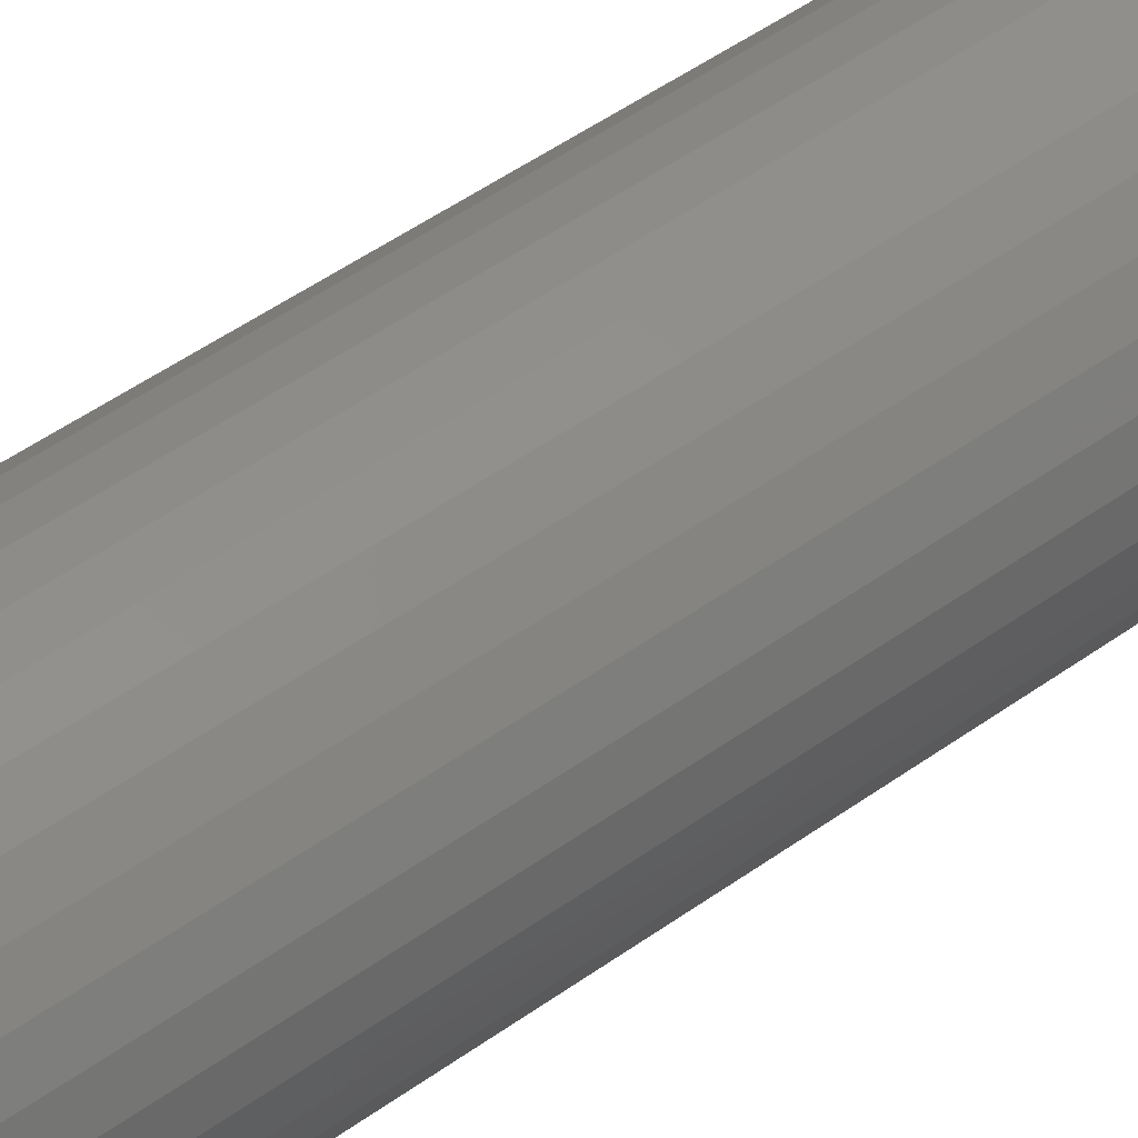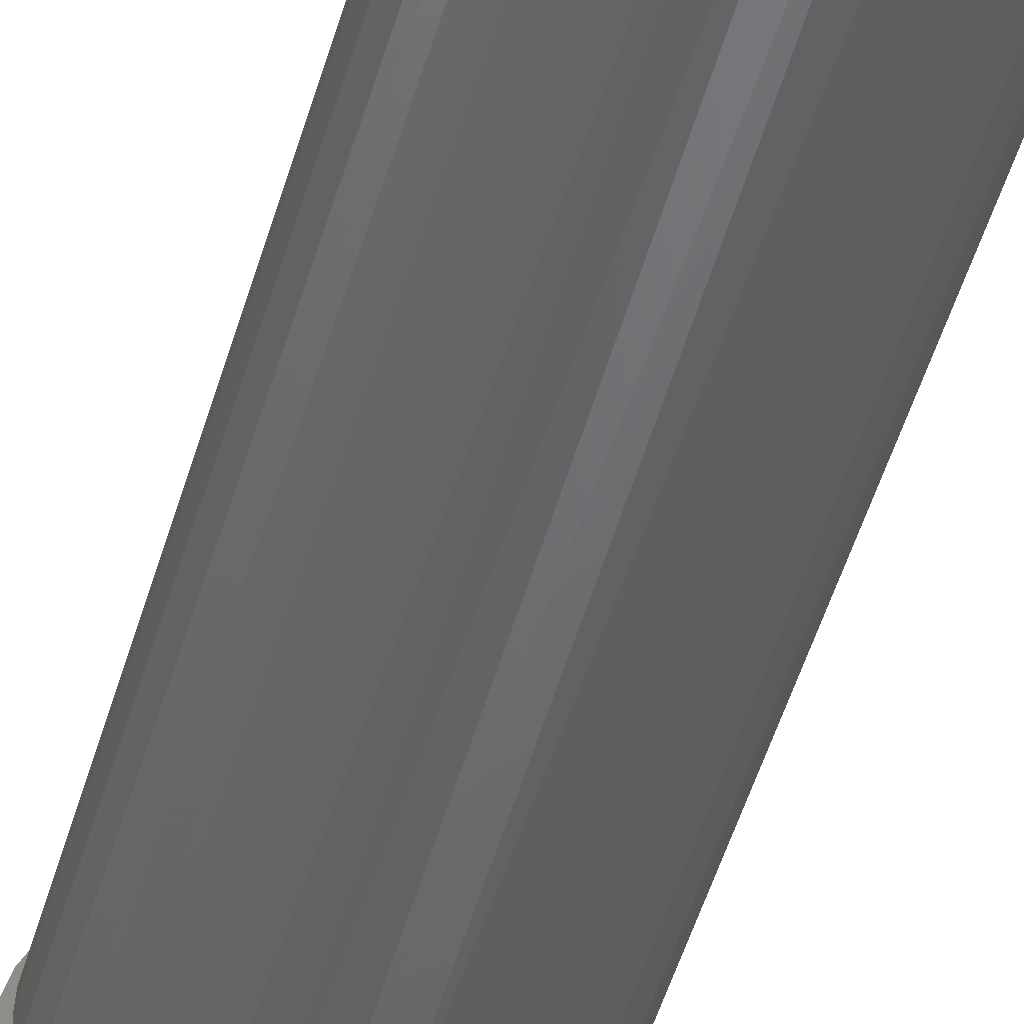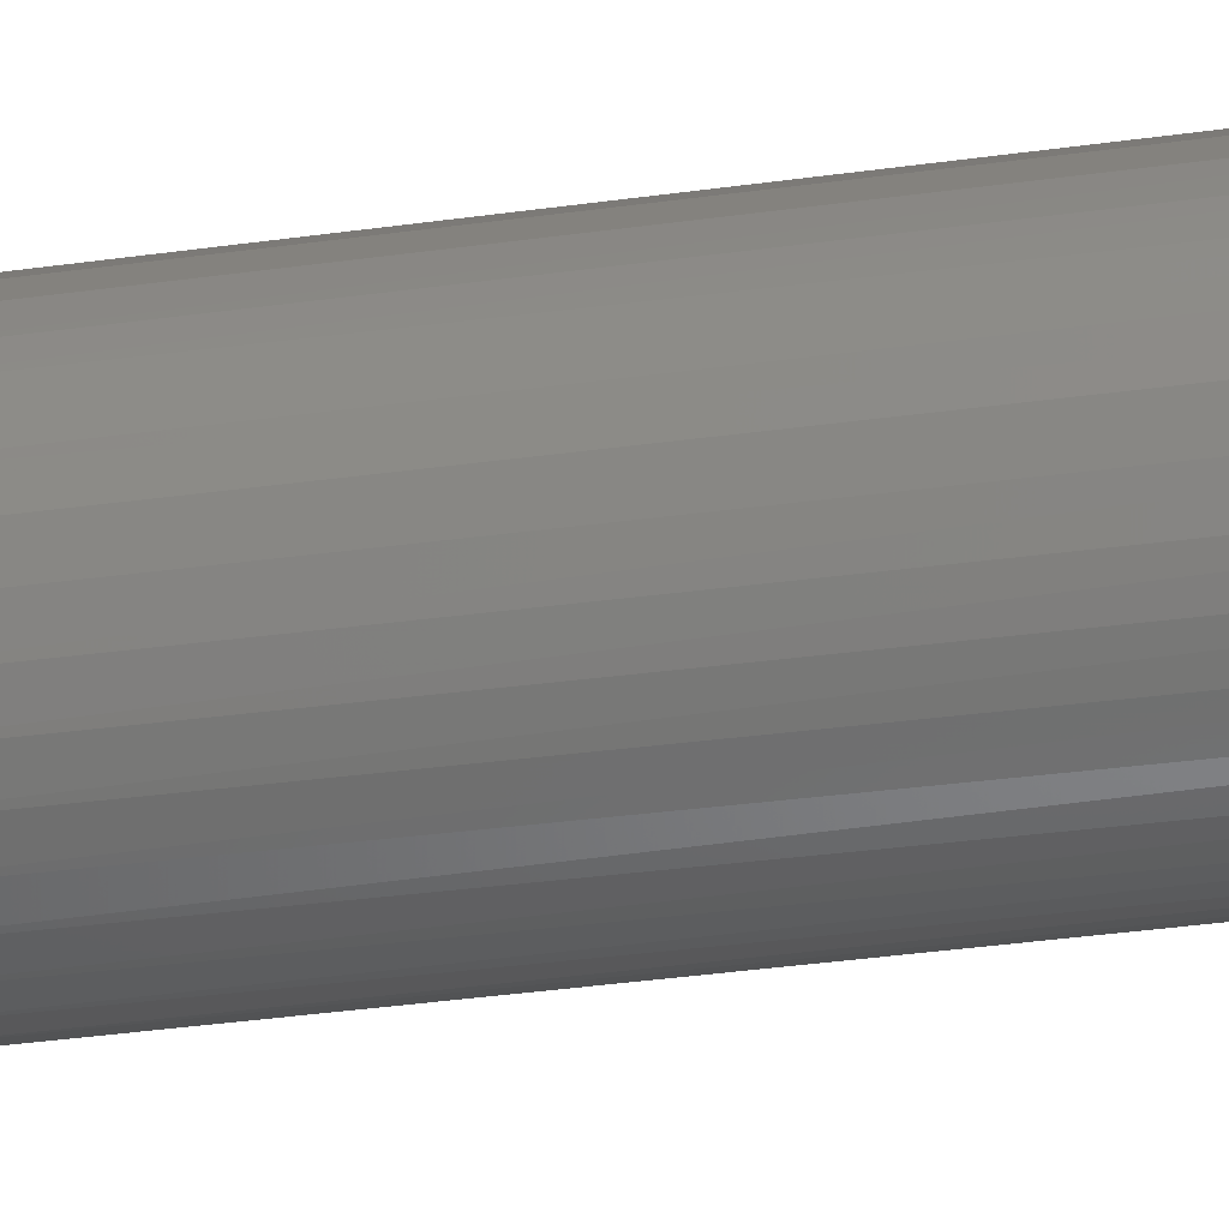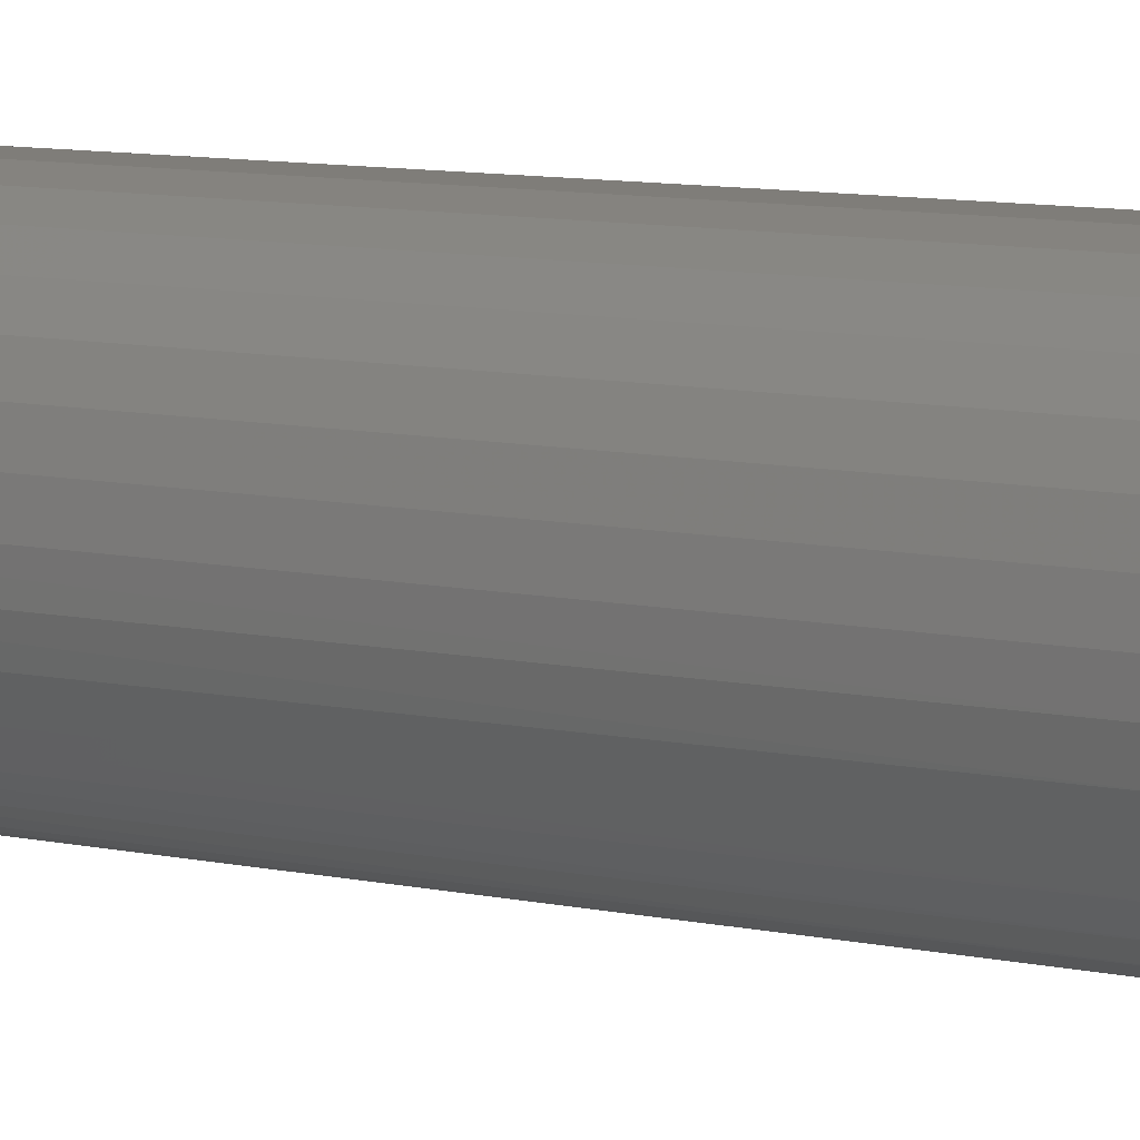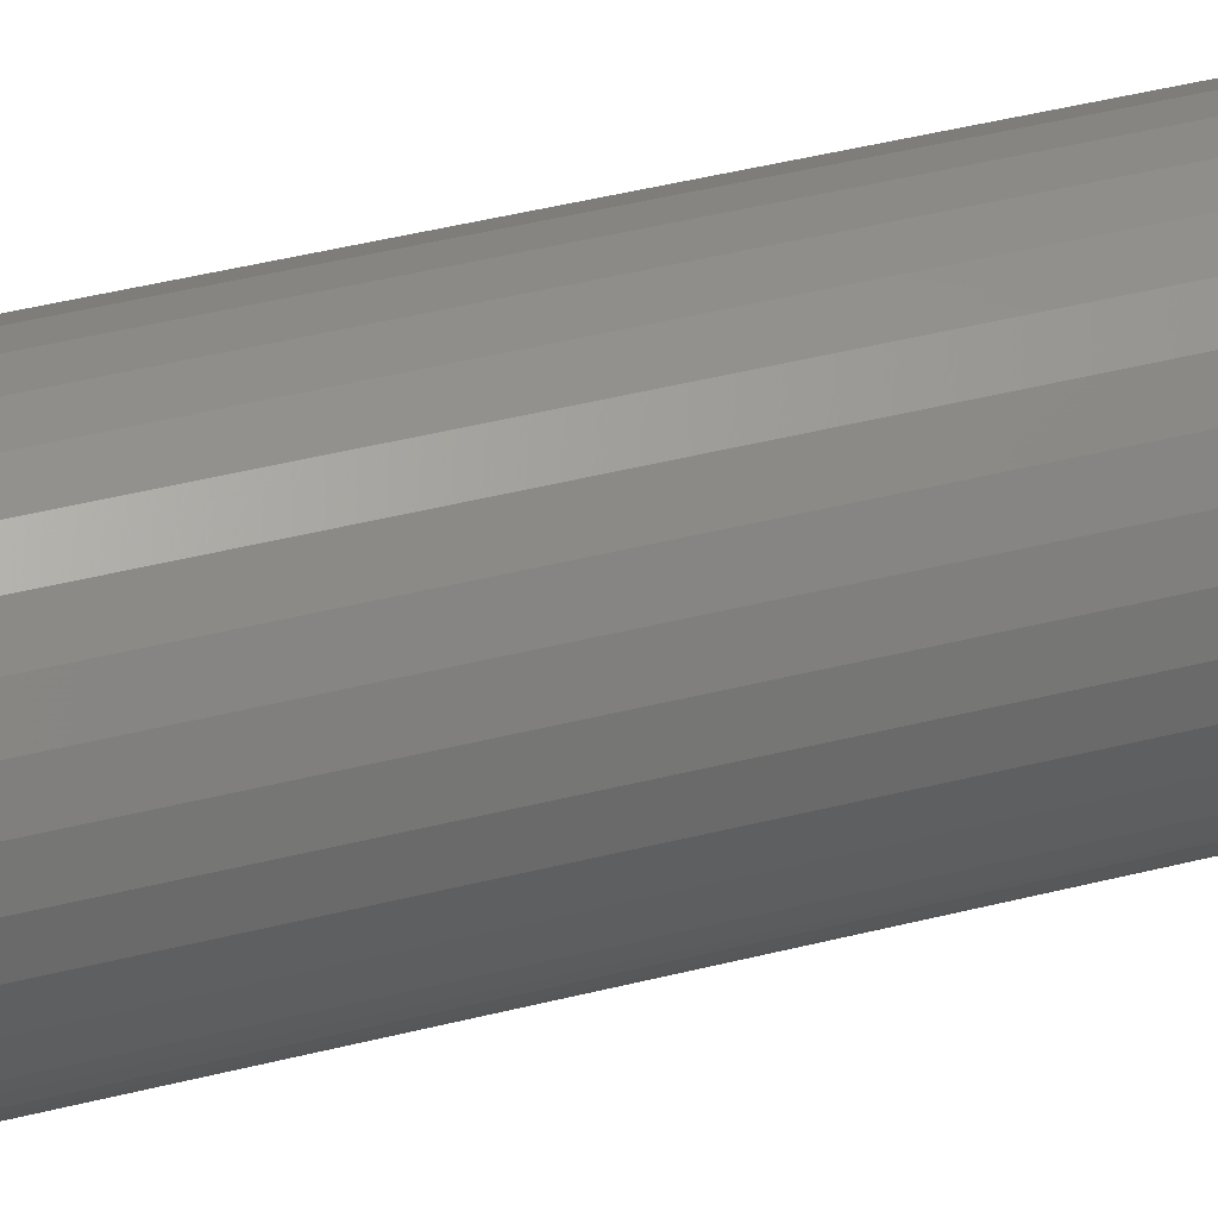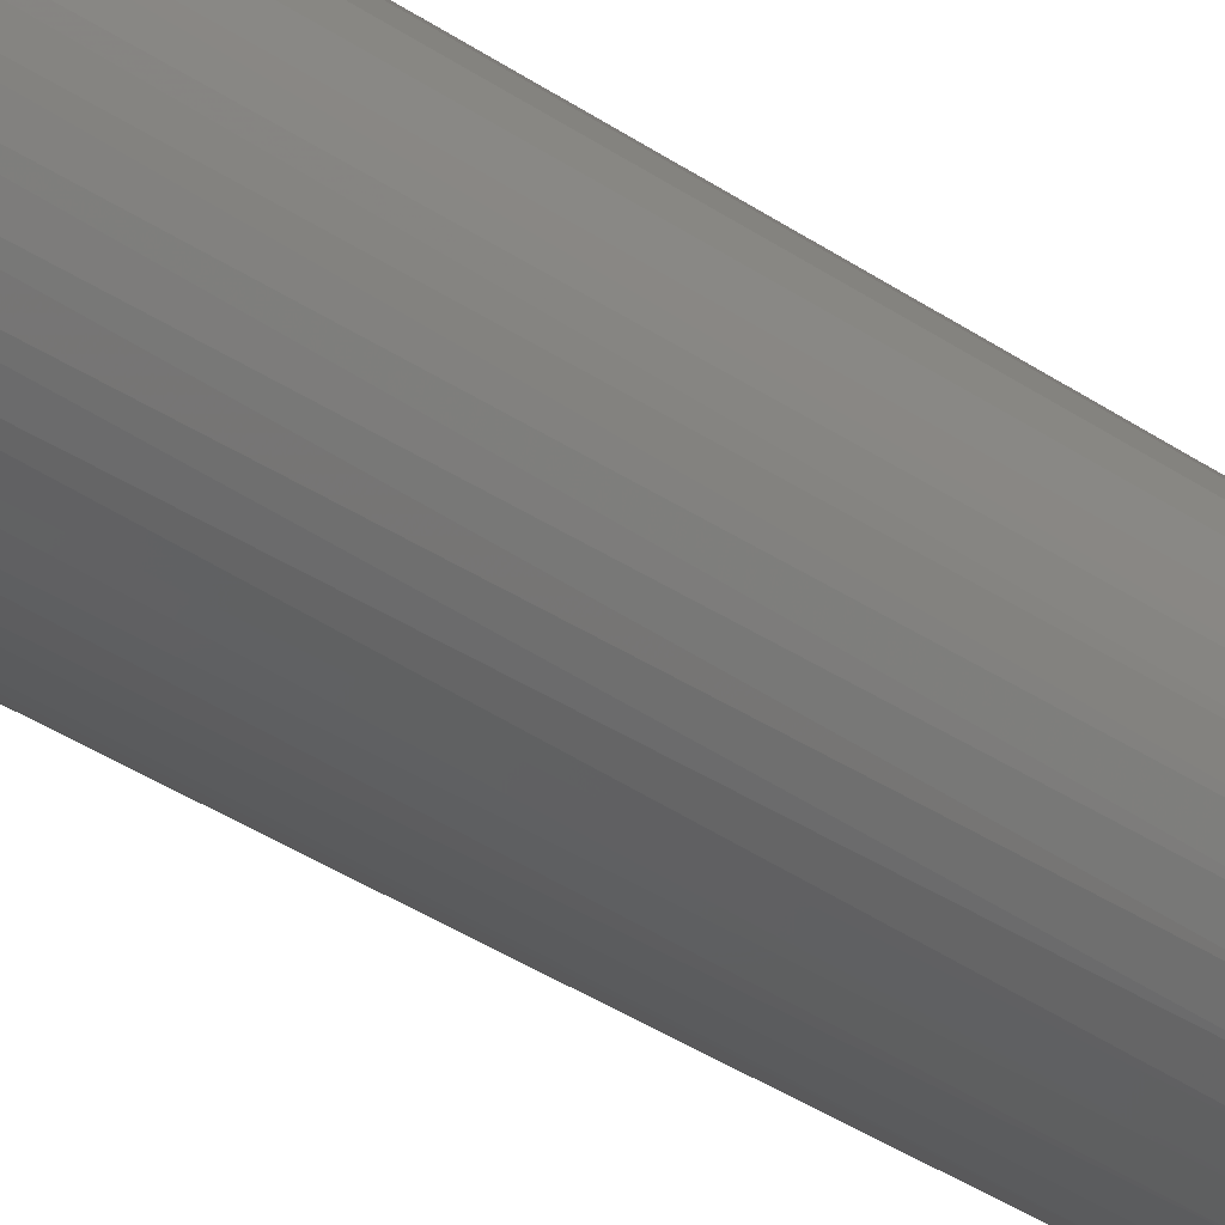
<metadata>
{"format":"stl","ext":"stl","renderer":"f3d","projection":"perspective","resolution":1024,"background":"white","views":[{"elev":42.4,"azim":-131.9,"up":"+Z"},{"elev":-48.6,"azim":164.3,"up":"+Z"},{"elev":-30.9,"azim":101.9,"up":"+Z"},{"elev":7.1,"azim":-52.9,"up":"+Z"},{"elev":38.3,"azim":-108.4,"up":"+Z"},{"elev":-36.8,"azim":-131.5,"up":"+Z"}]}
</metadata>
<code>
# stl→obj: 140 verts, 276 faces
v -0.07031 -0.3906 -0.4297
v -0.06921 -0.2031 -0.4421
v -0.06895 -0.3906 -0.4435
v -0.07031 0.3906 -0.4297
v -0.06921 -0.1875 -0.4421
v -0.06895 0.3906 -0.4435
v 0.06638 0.3906 -0.4569
v 0.06109 -0.1875 -0.4672
v 0.05982 0.3906 -0.4692
v 0.05314 -0.1875 -0.4777
v 0.05098 0.3906 -0.4799
v 0.0434 -0.1875 -0.4865
v 0.04021 0.3906 -0.4888
v 0.0322 -0.1875 -0.4934
v 0.02793 0.3906 -0.4953
v 0.01992 -0.1875 -0.4981
v 0.0146 0.3906 -0.4994
v 0.006988 -0.1875 -0.5005
v 0.0007401 0.3906 -0.5007
v -0.006162 -0.1875 -0.5004
v -0.01312 0.3906 -0.4994
v -0.01908 -0.1875 -0.4979
v -0.02645 0.3906 -0.4953
v -0.03131 -0.1875 -0.4931
v -0.03873 0.3906 -0.4888
v -0.04245 -0.1875 -0.4861
v -0.0495 0.3906 -0.4799
v -0.05211 -0.1875 -0.4772
v -0.05834 0.3906 -0.4692
v -0.05995 -0.1875 -0.4666
v -0.0649 0.3906 -0.4569
v -0.06572 -0.1875 -0.4548
v 0.06638 -0.3906 -0.4569
v 0.05982 -0.3906 -0.4692
v 0.06109 -0.2031 -0.4672
v 0.05314 -0.2031 -0.4777
v 0.05098 -0.3906 -0.4799
v 0.0434 -0.2031 -0.4865
v 0.04021 -0.3906 -0.4888
v 0.0322 -0.2031 -0.4934
v 0.02793 -0.3906 -0.4953
v 0.01992 -0.2031 -0.4981
v 0.0146 -0.3906 -0.4994
v 0.006988 -0.2031 -0.5005
v 0.0007401 -0.3906 -0.5007
v -0.006162 -0.2031 -0.5004
v -0.01312 -0.3906 -0.4994
v -0.01908 -0.2031 -0.4979
v -0.02645 -0.3906 -0.4953
v -0.03131 -0.2031 -0.4931
v -0.03873 -0.3906 -0.4888
v -0.04245 -0.2031 -0.4861
v -0.0495 -0.3906 -0.4799
v -0.05211 -0.2031 -0.4772
v -0.05834 -0.3906 -0.4692
v -0.05995 -0.2031 -0.4666
v -0.0649 -0.3906 -0.4569
v -0.06572 -0.2031 -0.4548
v 0.07179 0.3906 -0.4297
v 0.07179 -0.1875 -0.4297
v 0.07043 0.3906 -0.4435
v 0.07058 -0.1875 -0.4428
v 0.06697 -0.1875 -0.4554
v 0.07179 -0.2031 -0.4297
v 0.07179 -0.3906 -0.4297
v 0.07058 -0.2031 -0.4428
v 0.07043 -0.3906 -0.4435
v 0.06697 -0.2031 -0.4554
v 0.07118 -0.2031 -0.4204
v 0.07043 -0.3906 -0.4158
v 0.06632 -0.1875 -0.4023
v 0.06638 0.3906 -0.4025
v 0.05982 0.3906 -0.3902
v 0.06934 -0.1875 -0.4112
v 0.07043 0.3906 -0.4158
v 0.07118 -0.1875 -0.4204
v 0.06638 -0.3906 -0.4025
v 0.06934 -0.2031 -0.4112
v 0.06632 -0.2031 -0.4023
v 0.05982 -0.3906 -0.3902
v -0.06895 0.3906 -0.4158
v -0.06895 -0.3906 -0.4158
v -0.0649 0.3906 -0.4025
v -0.0649 -0.3906 -0.4025
v -0.05834 0.3906 -0.3902
v -0.05834 -0.3906 -0.3902
v -0.0495 0.3906 -0.3794
v -0.0495 -0.3906 -0.3794
v -0.03873 0.3906 -0.3706
v -0.03873 -0.3906 -0.3706
v -0.02645 0.3906 -0.364
v -0.02645 -0.3906 -0.364
v -0.01312 0.3906 -0.36
v -0.01312 -0.3906 -0.36
v 0.0007401 0.3906 -0.3586
v 0.0007401 -0.3906 -0.3586
v 0.0146 0.3906 -0.36
v 0.0146 -0.3906 -0.36
v 0.02793 0.3906 -0.364
v 0.02793 -0.3906 -0.364
v 0.04021 0.3906 -0.3706
v 0.04021 -0.3906 -0.3706
v 0.05098 0.3906 -0.3794
v 0.05098 -0.3906 -0.3794
v 0.07208 -0.2031 -0.4142
v 0.07562 -0.2031 -0.4269
v 0.07543 -0.2031 -0.4542
v 0.07135 -0.2031 -0.4678
v 0.06472 -0.2031 -0.4803
v 0.05579 -0.2031 -0.4913
v 0.04489 -0.2031 -0.5004
v 0.03245 -0.2031 -0.5072
v -0.06743 -0.2031 -0.4562
v -0.06297 -0.2031 -0.4697
v -0.05598 -0.2031 -0.482
v -0.04674 -0.2031 -0.4928
v -0.02295 -0.2031 -0.508
v -0.009311 -0.2031 -0.5119
v 0.01892 -0.2031 -0.5115
v 0.004826 -0.2031 -0.5131
v 0.07681 -0.2031 -0.44
v -0.03559 -0.2031 -0.5016
v 0.07208 -0.1875 -0.4142
v 0.07562 -0.1875 -0.4269
v 0.07681 -0.1875 -0.44
v 0.07543 -0.1875 -0.4542
v 0.07135 -0.1875 -0.4678
v 0.06472 -0.1875 -0.4803
v 0.05579 -0.1875 -0.4913
v 0.04489 -0.1875 -0.5004
v 0.03245 -0.1875 -0.5072
v 0.01892 -0.1875 -0.5115
v 0.004826 -0.1875 -0.5131
v -0.009311 -0.1875 -0.5119
v -0.02295 -0.1875 -0.508
v -0.03559 -0.1875 -0.5016
v -0.04674 -0.1875 -0.4928
v -0.05598 -0.1875 -0.482
v -0.06297 -0.1875 -0.4697
v -0.06743 -0.1875 -0.4562
f 1 2 3
f 1 4 2
f 4 5 2
f 4 6 5
f 7 8 9
f 9 8 10
f 9 10 11
f 11 10 12
f 11 12 13
f 13 12 14
f 13 14 15
f 15 14 16
f 15 16 17
f 17 16 18
f 17 18 19
f 19 18 20
f 19 20 21
f 20 22 21
f 23 21 22
f 22 24 23
f 25 23 24
f 24 26 25
f 27 25 26
f 26 28 27
f 29 27 28
f 28 30 29
f 31 29 30
f 30 32 31
f 6 31 32
f 5 6 32
f 33 34 35
f 36 35 34
f 34 37 36
f 38 36 37
f 37 39 38
f 40 38 39
f 39 41 40
f 42 40 41
f 41 43 42
f 44 42 43
f 43 45 44
f 46 44 45
f 45 47 46
f 46 47 48
f 48 47 49
f 48 49 50
f 50 49 51
f 50 51 52
f 52 51 53
f 52 53 54
f 54 53 55
f 54 55 56
f 56 55 57
f 56 57 58
f 58 57 3
f 2 58 3
f 59 60 61
f 61 60 62
f 61 62 7
f 7 62 63
f 7 63 8
f 64 65 66
f 66 65 67
f 66 67 68
f 68 67 33
f 68 33 35
f 65 69 70
f 65 64 69
f 71 72 73
f 71 74 72
f 60 75 76
f 60 59 75
f 77 70 78
f 78 70 69
f 72 74 75
f 74 76 75
f 79 71 73
f 79 73 80
f 79 80 77
f 79 77 78
f 4 1 81
f 81 1 82
f 81 82 83
f 83 82 84
f 83 84 85
f 85 84 86
f 85 86 87
f 87 86 88
f 87 88 89
f 89 88 90
f 89 90 91
f 91 90 92
f 91 92 93
f 93 92 94
f 93 94 95
f 95 94 96
f 95 96 97
f 97 96 98
f 97 98 99
f 99 98 100
f 99 100 101
f 101 100 102
f 101 102 103
f 103 102 104
f 103 104 73
f 73 104 80
f 79 78 105
f 105 78 69
f 105 69 106
f 64 106 69
f 66 68 107
f 108 107 68
f 108 68 35
f 108 35 36
f 108 36 109
f 109 36 38
f 109 38 110
f 38 40 110
f 111 110 40
f 111 40 42
f 111 42 44
f 111 44 112
f 2 113 58
f 56 58 113
f 113 114 56
f 54 56 114
f 114 115 54
f 54 115 52
f 52 115 116
f 52 116 50
f 44 117 112
f 112 117 118
f 112 118 119
f 119 118 120
f 121 106 64
f 121 64 66
f 121 66 107
f 122 117 44
f 122 44 46
f 122 46 48
f 122 48 50
f 122 50 116
f 71 79 123
f 123 79 105
f 123 105 124
f 124 105 106
f 124 106 125
f 125 106 121
f 125 121 126
f 126 121 107
f 126 107 127
f 127 107 108
f 127 108 128
f 128 108 109
f 128 109 129
f 129 109 110
f 129 110 130
f 130 110 111
f 130 111 131
f 131 111 112
f 131 112 132
f 132 112 119
f 132 119 133
f 133 119 120
f 133 120 134
f 134 120 118
f 134 118 135
f 135 118 117
f 135 117 136
f 136 117 122
f 136 122 137
f 137 122 116
f 137 116 138
f 138 116 115
f 138 115 139
f 139 115 114
f 139 114 140
f 140 114 113
f 140 113 5
f 5 113 2
f 123 74 71
f 76 74 123
f 124 76 123
f 76 124 60
f 126 63 62
f 63 126 127
f 8 63 127
f 10 8 127
f 128 10 127
f 12 10 128
f 129 12 128
f 129 14 12
f 14 129 130
f 16 14 130
f 18 16 130
f 131 18 130
f 32 140 5
f 140 32 30
f 30 139 140
f 139 30 28
f 28 138 139
f 26 138 28
f 137 138 26
f 24 137 26
f 131 135 18
f 134 135 131
f 132 134 131
f 133 134 132
f 125 126 62
f 125 62 60
f 125 60 124
f 136 137 24
f 136 24 22
f 136 22 20
f 136 20 18
f 136 18 135
f 94 98 96
f 98 94 92
f 98 92 100
f 100 92 90
f 100 90 102
f 102 90 88
f 102 88 104
f 104 88 86
f 104 86 80
f 34 53 37
f 37 53 51
f 37 51 39
f 39 51 49
f 39 49 41
f 41 49 47
f 41 47 43
f 43 47 45
f 80 86 77
f 77 86 84
f 77 84 70
f 70 84 82
f 70 82 65
f 65 82 1
f 65 1 67
f 67 1 3
f 67 3 33
f 33 3 57
f 33 57 34
f 34 57 55
f 34 55 53
f 95 97 93
f 91 93 97
f 99 91 97
f 89 91 99
f 101 89 99
f 87 89 101
f 103 87 101
f 85 87 103
f 73 85 103
f 11 27 9
f 25 27 11
f 13 25 11
f 23 25 13
f 15 23 13
f 21 23 15
f 17 21 15
f 19 21 17
f 27 29 9
f 9 29 31
f 9 31 7
f 7 31 6
f 7 6 61
f 61 6 4
f 61 4 59
f 59 4 81
f 59 81 75
f 75 81 83
f 75 83 72
f 72 83 85
f 72 85 73

</code>
